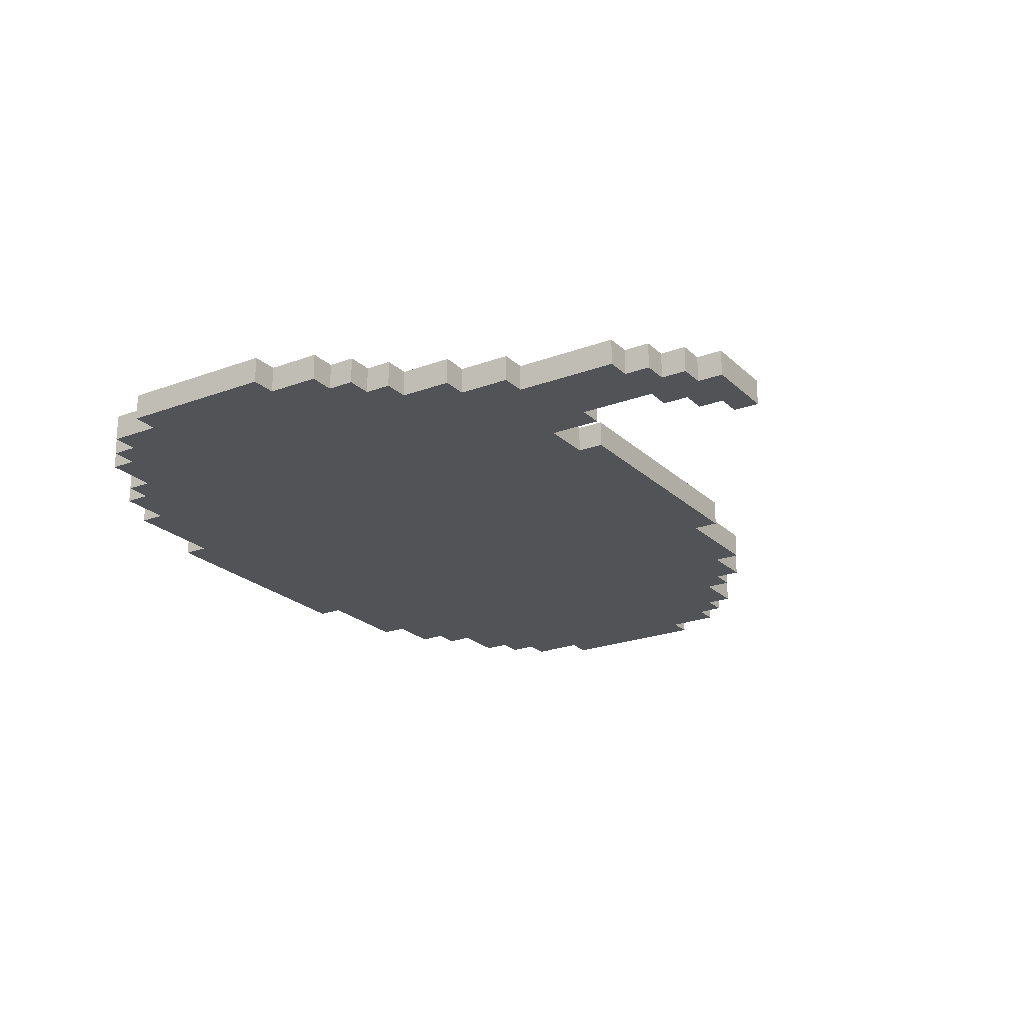
<metadata>
{"format":"obj","ext":"obj","renderer":"f3d","projection":"perspective","resolution":1024,"background":"white","views":[{"elev":-22.5,"azim":122.9,"up":"+Y"}]}
</metadata>
<code>
o
v -9.8 2.3 22.4
v -9.8 2.3 21.8
v -9.8 2.4 22.4
v -9.8 2.4 21.8
v -9.7 2.3 22.6
v -9.7 2.3 22.4
v -9.7 2.3 21.8
v -9.7 2.3 21.6
v -9.7 2.4 22.6
v -9.7 2.4 22.4
v -9.7 2.4 21.8
v -9.7 2.4 21.6
v -9.6 2.3 22.7
v -9.6 2.3 22.6
v -9.6 2.3 21.6
v -9.6 2.3 21.5
v -9.6 2.4 22.7
v -9.6 2.4 22.6
v -9.6 2.4 21.6
v -9.6 2.4 21.5
v -9.5 2.3 22.8
v -9.5 2.3 22.7
v -9.5 2.3 21.5
v -9.5 2.3 21.4
v -9.5 2.4 22.8
v -9.5 2.4 22.7
v -9.5 2.4 21.5
v -9.5 2.4 21.4
v -9.3 2.3 22.9
v -9.3 2.3 22.8
v -9.3 2.3 21.4
v -9.3 2.3 21.3
v -9.3 2.4 22.9
v -9.3 2.4 22.8
v -9.3 2.4 21.4
v -9.3 2.4 21.3
v -9.2 2.3 23
v -9.2 2.3 22.9
v -9.2 2.3 21.3
v -9.2 2.3 21.2
v -9.2 2.4 23
v -9.2 2.4 22.9
v -9.2 2.4 21.3
v -9.2 2.4 21.2
v -9 2.3 23.1
v -9 2.3 23
v -9 2.3 21.2
v -9 2.3 21.1
v -9 2.4 23.1
v -9 2.4 23
v -9 2.4 21.2
v -9 2.4 21.1
v -8.6 2.3 23.2
v -8.6 2.3 23.1
v -8.6 2.3 21.1
v -8.6 2.3 21
v -8.6 2.4 23.2
v -8.6 2.4 23.1
v -8.6 2.4 21.1
v -8.6 2.4 21
v -7.6 2.3 20.4
v -7.6 2.3 20.3
v -7.6 2.4 20.4
v -7.6 2.4 20.3
v -7.5 2.3 20.5
v -7.5 2.3 20.4
v -7.5 2.4 20.5
v -7.5 2.4 20.4
v -7.4 2.3 21.1
v -7.4 2.3 20.9
v -7.4 2.3 20.6
v -7.4 2.3 20.5
v -7.4 2.4 21.1
v -7.4 2.4 20.9
v -7.4 2.4 20.6
v -7.4 2.4 20.5
v -7.3 2.3 20.9
v -7.3 2.3 20.6
v -7.3 2.4 20.9
v -7.3 2.4 20.6
v -7.6 2.3 23.2
v -7.6 2.3 23.1
v -7.6 2.3 21.1
v -7.6 2.3 21
v -7.6 2.4 23.2
v -7.6 2.4 23.1
v -7.6 2.4 21.1
v -7.6 2.4 21
v -7.3 2.3 20.4
v -7.3 2.3 20.3
v -7.3 2.4 20.4
v -7.3 2.4 20.3
v -7.2 2.3 23.1
v -7.2 2.3 23
v -7.2 2.3 20.5
v -7.2 2.3 20.4
v -7.2 2.4 23.1
v -7.2 2.4 23
v -7.2 2.4 20.5
v -7.2 2.4 20.4
v -7.1 2.3 20.6
v -7.1 2.3 20.5
v -7.1 2.4 20.6
v -7.1 2.4 20.5
v -7 2.3 23
v -7 2.3 22.9
v -7 2.3 21
v -7 2.3 20.6
v -7 2.4 23
v -7 2.4 22.9
v -7 2.4 21
v -7 2.4 20.6
v -6.9 2.3 22.9
v -6.9 2.3 22.8
v -6.9 2.3 21.2
v -6.9 2.3 21
v -6.9 2.4 22.9
v -6.9 2.4 22.8
v -6.9 2.4 21.2
v -6.9 2.4 21
v -6.8 2.3 21.4
v -6.8 2.3 21.2
v -6.8 2.4 21.4
v -6.8 2.4 21.2
v -6.7 2.3 22.8
v -6.7 2.3 22.7
v -6.7 2.3 21.5
v -6.7 2.3 21.4
v -6.7 2.4 22.8
v -6.7 2.4 22.7
v -6.7 2.4 21.5
v -6.7 2.4 21.4
v -6.6 2.3 22.7
v -6.6 2.3 22.6
v -6.6 2.3 21.6
v -6.6 2.3 21.5
v -6.6 2.4 22.7
v -6.6 2.4 22.6
v -6.6 2.4 21.6
v -6.6 2.4 21.5
v -6.5 2.3 22.6
v -6.5 2.3 22.4
v -6.5 2.3 21.8
v -6.5 2.3 21.6
v -6.5 2.4 22.6
v -6.5 2.4 22.4
v -6.5 2.4 21.8
v -6.5 2.4 21.6
v -6.4 2.3 22.4
v -6.4 2.3 21.8
v -6.4 2.4 22.4
v -6.4 2.4 21.8
v -8.6 2.3 23.2
v -8.6 2.4 23.2
v -7.6 2.3 23.2
v -7.6 2.4 23.2
v -9 2.3 23.1
v -9 2.4 23.1
v -8.6 2.3 23.1
v -8.6 2.4 23.1
v -7.6 2.3 23.1
v -7.6 2.4 23.1
v -7.2 2.3 23.1
v -7.2 2.4 23.1
v -9.2 2.3 23
v -9.2 2.4 23
v -9 2.3 23
v -9 2.4 23
v -7.2 2.3 23
v -7.2 2.4 23
v -7 2.3 23
v -7 2.4 23
v -9.3 2.3 22.9
v -9.3 2.4 22.9
v -9.2 2.3 22.9
v -9.2 2.4 22.9
v -7 2.3 22.9
v -7 2.4 22.9
v -6.9 2.3 22.9
v -6.9 2.4 22.9
v -9.5 2.3 22.8
v -9.5 2.4 22.8
v -9.3 2.3 22.8
v -9.3 2.4 22.8
v -6.9 2.3 22.8
v -6.9 2.4 22.8
v -6.7 2.3 22.8
v -6.7 2.4 22.8
v -9.6 2.3 22.7
v -9.6 2.4 22.7
v -9.5 2.3 22.7
v -9.5 2.4 22.7
v -6.7 2.3 22.7
v -6.7 2.4 22.7
v -6.6 2.3 22.7
v -6.6 2.4 22.7
v -9.7 2.3 22.6
v -9.7 2.4 22.6
v -9.6 2.3 22.6
v -9.6 2.4 22.6
v -6.6 2.3 22.6
v -6.6 2.4 22.6
v -6.5 2.3 22.6
v -6.5 2.4 22.6
v -9.8 2.3 22.4
v -9.8 2.4 22.4
v -9.7 2.3 22.4
v -9.7 2.4 22.4
v -6.5 2.3 22.4
v -6.5 2.4 22.4
v -6.4 2.3 22.4
v -6.4 2.4 22.4
v -7.4 2.3 20.6
v -7.4 2.4 20.6
v -7.3 2.3 20.6
v -7.3 2.4 20.6
v -7.5 2.3 20.5
v -7.5 2.4 20.5
v -7.4 2.3 20.5
v -7.4 2.4 20.5
v -7.6 2.3 20.4
v -7.6 2.4 20.4
v -7.5 2.3 20.4
v -7.5 2.4 20.4
v -9.8 2.3 21.8
v -9.8 2.4 21.8
v -9.7 2.3 21.8
v -9.7 2.4 21.8
v -6.5 2.3 21.8
v -6.5 2.4 21.8
v -6.4 2.3 21.8
v -6.4 2.4 21.8
v -9.7 2.3 21.6
v -9.7 2.4 21.6
v -9.6 2.3 21.6
v -9.6 2.4 21.6
v -6.6 2.3 21.6
v -6.6 2.4 21.6
v -6.5 2.3 21.6
v -6.5 2.4 21.6
v -9.6 2.3 21.5
v -9.6 2.4 21.5
v -9.5 2.3 21.5
v -9.5 2.4 21.5
v -6.7 2.3 21.5
v -6.7 2.4 21.5
v -6.6 2.3 21.5
v -6.6 2.4 21.5
v -9.5 2.3 21.4
v -9.5 2.4 21.4
v -9.3 2.3 21.4
v -9.3 2.4 21.4
v -6.8 2.3 21.4
v -6.8 2.4 21.4
v -6.7 2.3 21.4
v -6.7 2.4 21.4
v -9.3 2.3 21.3
v -9.3 2.4 21.3
v -9.2 2.3 21.3
v -9.2 2.4 21.3
v -9.2 2.3 21.2
v -9.2 2.4 21.2
v -9 2.3 21.2
v -9 2.4 21.2
v -6.9 2.3 21.2
v -6.9 2.4 21.2
v -6.8 2.3 21.2
v -6.8 2.4 21.2
v -9 2.3 21.1
v -9 2.4 21.1
v -8.6 2.3 21.1
v -8.6 2.4 21.1
v -7.6 2.3 21.1
v -7.6 2.4 21.1
v -7.4 2.3 21.1
v -7.4 2.4 21.1
v -8.6 2.3 21
v -8.6 2.4 21
v -8.5 2.3 21
v -8.5 2.4 21
v -8.4 2.3 21
v -8.4 2.4 21
v -7.6 2.3 21
v -7.6 2.4 21
v -7 2.3 21
v -7 2.4 21
v -6.9 2.3 21
v -6.9 2.4 21
v -7.4 2.3 20.9
v -7.4 2.4 20.9
v -7.3 2.3 20.9
v -7.3 2.4 20.9
v -7.1 2.3 20.6
v -7.1 2.4 20.6
v -7 2.3 20.6
v -7 2.4 20.6
v -7.2 2.3 20.5
v -7.2 2.4 20.5
v -7.1 2.3 20.5
v -7.1 2.4 20.5
v -7.3 2.3 20.4
v -7.3 2.4 20.4
v -7.2 2.3 20.4
v -7.2 2.4 20.4
v -7.6 2.3 20.3
v -7.6 2.4 20.3
v -7.3 2.3 20.3
v -7.3 2.4 20.3
v -8.6 2.3 23.2
v -7.6 2.3 23.2
v -9 2.3 23.1
v -8.6 2.3 23.1
v -8.3 2.3 23.1
v -7.9 2.3 23.1
v -7.6 2.3 23.1
v -7.2 2.3 23.1
v -9.2 2.3 23
v -9 2.3 23
v -8.4 2.3 23
v -8.3 2.3 23
v -7.9 2.3 23
v -7.8 2.3 23
v -7.2 2.3 23
v -7 2.3 23
v -9.3 2.3 22.9
v -9.2 2.3 22.9
v -8.5 2.3 22.9
v -8.4 2.3 22.9
v -7 2.3 22.9
v -6.9 2.3 22.9
v -9.5 2.3 22.8
v -9.3 2.3 22.8
v -6.9 2.3 22.8
v -6.7 2.3 22.8
v -9.6 2.3 22.7
v -9.5 2.3 22.7
v -6.7 2.3 22.7
v -6.6 2.3 22.7
v -9.7 2.3 22.6
v -9.6 2.3 22.6
v -8.5 2.3 22.6
v -8.4 2.3 22.6
v -8.3 2.3 22.6
v -7.9 2.3 22.6
v -7.8 2.3 22.6
v -6.6 2.3 22.6
v -6.5 2.3 22.6
v -8.4 2.3 22.5
v -8.3 2.3 22.5
v -8.2 2.3 22.5
v -8 2.3 22.5
v -7.9 2.3 22.5
v -9.8 2.3 22.4
v -9.7 2.3 22.4
v -8.3 2.3 22.4
v -8.2 2.3 22.4
v -8 2.3 22.4
v -7.9 2.3 22.4
v -6.5 2.3 22.4
v -6.4 2.3 22.4
v -8.7 2.3 22.3
v -8.3 2.3 22.3
v -7.9 2.3 22.3
v -7.5 2.3 22.3
v -8.9 2.3 22.2
v -8.8 2.3 22.2
v -8.7 2.3 22.2
v -8.3 2.3 22.2
v -8.2 2.3 22.2
v -8 2.3 22.2
v -7.9 2.3 22.2
v -7.5 2.3 22.2
v -7.4 2.3 22.2
v -8.9 2.3 22.1
v -8.8 2.3 22.1
v -8.3 2.3 22.1
v -7.9 2.3 22.1
v -7.4 2.3 22.1
v -8.8 2.3 22
v -8.3 2.3 22
v -9.8 2.3 21.8
v -9.7 2.3 21.8
v -8.4 2.3 21.8
v -8.3 2.3 21.8
v -8.2 2.3 21.8
v -8 2.3 21.8
v -7.9 2.3 21.8
v -6.5 2.3 21.8
v -6.4 2.3 21.8
v -8.5 2.3 21.7
v -8.4 2.3 21.7
v -8.3 2.3 21.7
v -7.9 2.3 21.7
v -7.8 2.3 21.7
v -9.7 2.3 21.6
v -9.6 2.3 21.6
v -8.6 2.3 21.6
v -8.5 2.3 21.6
v -8.4 2.3 21.6
v -8.2 2.3 21.6
v -8 2.3 21.6
v -7.8 2.3 21.6
v -7.7 2.3 21.6
v -6.6 2.3 21.6
v -6.5 2.3 21.6
v -9.6 2.3 21.5
v -9.5 2.3 21.5
v -8.3 2.3 21.5
v -8.2 2.3 21.5
v -8 2.3 21.5
v -7.9 2.3 21.5
v -6.7 2.3 21.5
v -6.6 2.3 21.5
v -9.5 2.3 21.4
v -9.3 2.3 21.4
v -6.8 2.3 21.4
v -6.7 2.3 21.4
v -9.3 2.3 21.3
v -9.2 2.3 21.3
v -9.2 2.3 21.2
v -9 2.3 21.2
v -8.4 2.3 21.2
v -8.3 2.3 21.2
v -7.9 2.3 21.2
v -7.8 2.3 21.2
v -6.9 2.3 21.2
v -6.8 2.3 21.2
v -9 2.3 21.1
v -8.6 2.3 21.1
v -8.5 2.3 21.1
v -8.4 2.3 21.1
v -8.3 2.3 21.1
v -7.8 2.3 21.1
v -7.7 2.3 21.1
v -7.6 2.3 21.1
v -7.4 2.3 21.1
v -8.6 2.3 21
v -8.5 2.3 21
v -8.4 2.3 21
v -7.6 2.3 21
v -7 2.3 21
v -6.9 2.3 21
v -7.4 2.3 20.9
v -7.3 2.3 20.9
v -7.4 2.3 20.6
v -7.3 2.3 20.6
v -7.1 2.3 20.6
v -7 2.3 20.6
v -7.5 2.3 20.5
v -7.4 2.3 20.5
v -7.2 2.3 20.5
v -7.1 2.3 20.5
v -7.6 2.3 20.4
v -7.5 2.3 20.4
v -7.3 2.3 20.4
v -7.2 2.3 20.4
v -7.6 2.3 20.3
v -7.3 2.3 20.3
v -8.6 2.4 23.2
v -7.6 2.4 23.2
v -9 2.4 23.1
v -8.6 2.4 23.1
v -8.3 2.4 23.1
v -7.9 2.4 23.1
v -7.6 2.4 23.1
v -7.2 2.4 23.1
v -9.2 2.4 23
v -9 2.4 23
v -8.4 2.4 23
v -8.3 2.4 23
v -7.9 2.4 23
v -7.8 2.4 23
v -7.2 2.4 23
v -7 2.4 23
v -9.3 2.4 22.9
v -9.2 2.4 22.9
v -8.5 2.4 22.9
v -8.4 2.4 22.9
v -7 2.4 22.9
v -6.9 2.4 22.9
v -9.5 2.4 22.8
v -9.3 2.4 22.8
v -6.9 2.4 22.8
v -6.7 2.4 22.8
v -9.6 2.4 22.7
v -9.5 2.4 22.7
v -6.7 2.4 22.7
v -6.6 2.4 22.7
v -9.7 2.4 22.6
v -9.6 2.4 22.6
v -8.5 2.4 22.6
v -8.4 2.4 22.6
v -8.3 2.4 22.6
v -7.9 2.4 22.6
v -7.8 2.4 22.6
v -6.6 2.4 22.6
v -6.5 2.4 22.6
v -8.4 2.4 22.5
v -8.3 2.4 22.5
v -8.2 2.4 22.5
v -8 2.4 22.5
v -7.9 2.4 22.5
v -9.8 2.4 22.4
v -9.7 2.4 22.4
v -8.3 2.4 22.4
v -8.2 2.4 22.4
v -8 2.4 22.4
v -7.9 2.4 22.4
v -6.5 2.4 22.4
v -6.4 2.4 22.4
v -8.7 2.4 22.3
v -8.3 2.4 22.3
v -7.9 2.4 22.3
v -7.5 2.4 22.3
v -8.9 2.4 22.2
v -8.8 2.4 22.2
v -8.7 2.4 22.2
v -8.3 2.4 22.2
v -8.2 2.4 22.2
v -8 2.4 22.2
v -7.9 2.4 22.2
v -7.5 2.4 22.2
v -7.4 2.4 22.2
v -8.9 2.4 22.1
v -8.8 2.4 22.1
v -8.3 2.4 22.1
v -7.9 2.4 22.1
v -7.4 2.4 22.1
v -8.8 2.4 22
v -8.3 2.4 22
v -9.8 2.4 21.8
v -9.7 2.4 21.8
v -8.4 2.4 21.8
v -8.3 2.4 21.8
v -8.2 2.4 21.8
v -8 2.4 21.8
v -7.9 2.4 21.8
v -6.5 2.4 21.8
v -6.4 2.4 21.8
v -8.5 2.4 21.7
v -8.4 2.4 21.7
v -8.3 2.4 21.7
v -7.9 2.4 21.7
v -7.8 2.4 21.7
v -9.7 2.4 21.6
v -9.6 2.4 21.6
v -8.6 2.4 21.6
v -8.5 2.4 21.6
v -8.4 2.4 21.6
v -8.2 2.4 21.6
v -8 2.4 21.6
v -7.8 2.4 21.6
v -7.7 2.4 21.6
v -6.6 2.4 21.6
v -6.5 2.4 21.6
v -9.6 2.4 21.5
v -9.5 2.4 21.5
v -8.3 2.4 21.5
v -8.2 2.4 21.5
v -8 2.4 21.5
v -7.9 2.4 21.5
v -6.7 2.4 21.5
v -6.6 2.4 21.5
v -9.5 2.4 21.4
v -9.3 2.4 21.4
v -6.8 2.4 21.4
v -6.7 2.4 21.4
v -9.3 2.4 21.3
v -9.2 2.4 21.3
v -9.2 2.4 21.2
v -9 2.4 21.2
v -8.4 2.4 21.2
v -8.3 2.4 21.2
v -7.9 2.4 21.2
v -7.8 2.4 21.2
v -6.9 2.4 21.2
v -6.8 2.4 21.2
v -9 2.4 21.1
v -8.6 2.4 21.1
v -8.5 2.4 21.1
v -8.4 2.4 21.1
v -8.3 2.4 21.1
v -7.8 2.4 21.1
v -7.7 2.4 21.1
v -7.6 2.4 21.1
v -7.4 2.4 21.1
v -8.6 2.4 21
v -8.5 2.4 21
v -8.4 2.4 21
v -7.6 2.4 21
v -7 2.4 21
v -6.9 2.4 21
v -7.4 2.4 20.9
v -7.3 2.4 20.9
v -7.4 2.4 20.6
v -7.3 2.4 20.6
v -7.1 2.4 20.6
v -7 2.4 20.6
v -7.5 2.4 20.5
v -7.4 2.4 20.5
v -7.2 2.4 20.5
v -7.1 2.4 20.5
v -7.6 2.4 20.4
v -7.5 2.4 20.4
v -7.3 2.4 20.4
v -7.2 2.4 20.4
v -7.6 2.4 20.3
v -7.3 2.4 20.3
f 3 2 1
f 4 2 3
f 9 6 5
f 10 6 9
f 11 8 7
f 12 8 11
f 17 14 13
f 18 14 17
f 19 16 15
f 20 16 19
f 25 22 21
f 26 22 25
f 27 24 23
f 28 24 27
f 33 30 29
f 34 30 33
f 35 32 31
f 36 32 35
f 41 38 37
f 42 38 41
f 43 40 39
f 44 40 43
f 49 46 45
f 50 46 49
f 51 48 47
f 52 48 51
f 57 54 53
f 58 54 57
f 59 56 55
f 60 56 59
f 63 62 61
f 64 62 63
f 67 66 65
f 68 66 67
f 73 70 69
f 74 70 73
f 75 72 71
f 76 72 75
f 79 78 77
f 80 78 79
f 81 82 85
f 85 82 86
f 83 84 87
f 87 84 88
f 89 90 91
f 91 90 92
f 93 94 97
f 97 94 98
f 95 96 99
f 99 96 100
f 101 102 103
f 103 102 104
f 105 106 109
f 109 106 110
f 107 108 111
f 111 108 112
f 113 114 117
f 117 114 118
f 115 116 119
f 119 116 120
f 121 122 123
f 123 122 124
f 125 126 129
f 129 126 130
f 127 128 131
f 131 128 132
f 133 134 137
f 137 134 138
f 135 136 139
f 139 136 140
f 141 142 145
f 145 142 146
f 143 144 147
f 147 144 148
f 149 150 151
f 151 150 152
f 155 154 153
f 156 154 155
f 159 158 157
f 160 158 159
f 163 162 161
f 164 162 163
f 167 166 165
f 168 166 167
f 171 170 169
f 172 170 171
f 175 174 173
f 176 174 175
f 179 178 177
f 180 178 179
f 183 182 181
f 184 182 183
f 187 186 185
f 188 186 187
f 191 190 189
f 192 190 191
f 195 194 193
f 196 194 195
f 199 198 197
f 200 198 199
f 203 202 201
f 204 202 203
f 207 206 205
f 208 206 207
f 211 210 209
f 212 210 211
f 215 214 213
f 216 214 215
f 219 218 217
f 220 218 219
f 223 222 221
f 224 222 223
f 225 226 227
f 227 226 228
f 229 230 231
f 231 230 232
f 233 234 235
f 235 234 236
f 237 238 239
f 239 238 240
f 241 242 243
f 243 242 244
f 245 246 247
f 247 246 248
f 249 250 251
f 251 250 252
f 253 254 255
f 255 254 256
f 257 258 259
f 259 258 260
f 261 262 263
f 263 262 264
f 265 266 267
f 267 266 268
f 269 270 271
f 271 270 272
f 273 274 275
f 275 274 276
f 277 278 279
f 279 278 280
f 279 280 281
f 281 280 282
f 281 282 283
f 283 282 284
f 285 286 287
f 287 286 288
f 289 290 291
f 291 290 292
f 293 294 295
f 295 294 296
f 297 298 299
f 299 298 300
f 301 302 303
f 303 302 304
f 305 306 307
f 307 306 308
f 312 310 309
f 313 310 312
f 314 310 313
f 315 310 314
f 318 312 311
f 318 313 312
f 319 313 318
f 320 314 313
f 320 313 319
f 321 316 315
f 321 314 320
f 321 315 314
f 322 316 321
f 323 316 322
f 326 318 317
f 326 319 318
f 327 319 326
f 328 320 319
f 328 319 327
f 328 321 320
f 328 322 321
f 329 324 323
f 329 323 322
f 332 327 326
f 332 326 325
f 333 330 329
f 336 332 331
f 337 334 333
f 340 336 335
f 341 328 327
f 341 327 332
f 341 336 340
f 341 332 336
f 342 322 328
f 342 328 341
f 343 322 342
f 344 322 343
f 345 338 337
f 345 322 344
f 345 329 322
f 345 333 329
f 345 337 333
f 346 338 345
f 348 341 340
f 348 340 339
f 348 343 342
f 348 342 341
f 349 344 343
f 349 343 348
f 350 344 349
f 351 344 350
f 352 347 346
f 352 344 351
f 352 346 345
f 352 345 344
f 354 348 339
f 354 349 348
f 355 350 349
f 355 349 354
f 356 351 350
f 356 350 355
f 357 352 351
f 357 351 356
f 358 347 352
f 358 352 357
f 359 347 358
f 361 355 354
f 361 354 353
f 362 357 356
f 362 355 361
f 362 356 355
f 362 358 357
f 363 360 359
f 363 358 362
f 363 359 358
f 364 360 363
f 365 361 353
f 366 361 365
f 367 362 361
f 367 361 366
f 367 363 362
f 367 364 363
f 368 364 367
f 369 364 368
f 370 364 369
f 371 364 370
f 372 360 364
f 372 364 371
f 373 360 372
f 374 366 365
f 374 365 353
f 375 367 366
f 375 366 374
f 375 368 367
f 376 369 368
f 376 368 375
f 377 371 370
f 377 373 372
f 377 372 371
f 378 360 373
f 378 373 377
f 379 376 375
f 379 375 374
f 380 369 376
f 380 376 379
f 381 379 374
f 381 374 353
f 381 380 379
f 382 380 381
f 383 380 382
f 384 369 380
f 384 380 383
f 385 370 369
f 385 369 384
f 386 377 370
f 386 370 385
f 386 378 377
f 387 378 386
f 388 360 378
f 388 378 387
f 389 360 388
f 390 383 382
f 391 384 383
f 391 383 390
f 392 385 384
f 392 384 391
f 392 387 386
f 392 386 385
f 393 388 387
f 393 387 392
f 394 388 393
f 395 390 382
f 396 390 395
f 397 390 396
f 398 391 390
f 398 390 397
f 399 392 391
f 399 391 398
f 399 393 392
f 399 394 393
f 400 394 399
f 401 394 400
f 402 388 394
f 402 394 401
f 403 388 402
f 404 388 403
f 405 388 404
f 406 397 396
f 407 397 406
f 408 399 398
f 408 400 399
f 409 401 400
f 409 400 408
f 410 402 401
f 410 401 409
f 410 403 402
f 411 403 410
f 412 404 403
f 413 404 412
f 414 397 407
f 415 397 414
f 416 412 403
f 417 412 416
f 418 397 415
f 419 397 418
f 420 397 419
f 421 397 420
f 422 408 398
f 423 409 408
f 423 408 422
f 423 410 409
f 423 411 410
f 424 403 411
f 424 411 423
f 425 403 424
f 426 416 403
f 427 416 426
f 428 397 421
f 429 398 397
f 429 397 428
f 430 422 398
f 430 398 429
f 431 423 422
f 431 422 430
f 432 424 423
f 432 423 431
f 432 425 424
f 433 403 425
f 433 425 432
f 434 426 403
f 434 403 433
f 435 426 434
f 436 426 435
f 437 430 429
f 438 431 430
f 438 430 437
f 439 435 434
f 439 431 438
f 439 433 432
f 439 434 433
f 439 432 431
f 440 435 439
f 441 426 436
f 442 426 441
f 443 441 436
f 444 441 443
f 446 441 444
f 447 441 446
f 448 441 447
f 450 446 445
f 450 447 446
f 451 447 450
f 452 447 451
f 454 450 449
f 454 451 450
f 455 451 454
f 456 451 455
f 457 454 453
f 457 455 454
f 458 455 457
f 459 460 462
f 462 460 463
f 463 460 464
f 464 460 465
f 461 462 468
f 462 463 468
f 468 463 469
f 463 464 470
f 469 463 470
f 465 466 471
f 470 464 471
f 464 465 471
f 471 466 472
f 472 466 473
f 467 468 476
f 468 469 476
f 476 469 477
f 469 470 478
f 477 469 478
f 470 471 478
f 471 472 478
f 473 474 479
f 472 473 479
f 476 477 482
f 475 476 482
f 479 480 483
f 481 482 486
f 483 484 487
f 485 486 490
f 477 478 491
f 482 477 491
f 490 486 491
f 486 482 491
f 478 472 492
f 491 478 492
f 492 472 493
f 493 472 494
f 487 488 495
f 494 472 495
f 472 479 495
f 479 483 495
f 483 487 495
f 495 488 496
f 490 491 498
f 489 490 498
f 492 493 498
f 491 492 498
f 493 494 499
f 498 493 499
f 499 494 500
f 500 494 501
f 496 497 502
f 501 494 502
f 495 496 502
f 494 495 502
f 489 498 504
f 498 499 504
f 499 500 505
f 504 499 505
f 500 501 506
f 505 500 506
f 501 502 507
f 506 501 507
f 502 497 508
f 507 502 508
f 508 497 509
f 504 505 511
f 503 504 511
f 506 507 512
f 511 505 512
f 505 506 512
f 507 508 512
f 509 510 513
f 512 508 513
f 508 509 513
f 513 510 514
f 503 511 515
f 515 511 516
f 511 512 517
f 516 511 517
f 512 513 517
f 513 514 517
f 517 514 518
f 518 514 519
f 519 514 520
f 520 514 521
f 514 510 522
f 521 514 522
f 522 510 523
f 515 516 524
f 503 515 524
f 516 517 525
f 524 516 525
f 517 518 525
f 518 519 526
f 525 518 526
f 520 521 527
f 522 523 527
f 521 522 527
f 523 510 528
f 527 523 528
f 525 526 529
f 524 525 529
f 526 519 530
f 529 526 530
f 524 529 531
f 503 524 531
f 529 530 531
f 531 530 532
f 532 530 533
f 530 519 534
f 533 530 534
f 519 520 535
f 534 519 535
f 520 527 536
f 535 520 536
f 527 528 536
f 536 528 537
f 528 510 538
f 537 528 538
f 538 510 539
f 532 533 540
f 533 534 541
f 540 533 541
f 534 535 542
f 541 534 542
f 536 537 542
f 535 536 542
f 537 538 543
f 542 537 543
f 543 538 544
f 532 540 545
f 545 540 546
f 546 540 547
f 540 541 548
f 547 540 548
f 541 542 549
f 548 541 549
f 542 543 549
f 543 544 549
f 549 544 550
f 550 544 551
f 544 538 552
f 551 544 552
f 552 538 553
f 553 538 554
f 554 538 555
f 546 547 556
f 556 547 557
f 548 549 558
f 549 550 558
f 550 551 559
f 558 550 559
f 551 552 560
f 559 551 560
f 552 553 560
f 560 553 561
f 553 554 562
f 562 554 563
f 557 547 564
f 564 547 565
f 553 562 566
f 566 562 567
f 565 547 568
f 568 547 569
f 569 547 570
f 570 547 571
f 548 558 572
f 558 559 573
f 572 558 573
f 559 560 573
f 560 561 573
f 561 553 574
f 573 561 574
f 574 553 575
f 553 566 576
f 576 566 577
f 571 547 578
f 547 548 579
f 578 547 579
f 548 572 580
f 579 548 580
f 572 573 581
f 580 572 581
f 573 574 582
f 581 573 582
f 574 575 582
f 575 553 583
f 582 575 583
f 553 576 584
f 583 553 584
f 584 576 585
f 585 576 586
f 579 580 587
f 580 581 588
f 587 580 588
f 584 585 589
f 588 581 589
f 582 583 589
f 583 584 589
f 581 582 589
f 589 585 590
f 586 576 591
f 591 576 592
f 586 591 593
f 593 591 594
f 594 591 596
f 596 591 597
f 597 591 598
f 595 596 600
f 596 597 600
f 600 597 601
f 601 597 602
f 599 600 604
f 600 601 604
f 604 601 605
f 605 601 606
f 603 604 607
f 604 605 607
f 607 605 608

</code>
